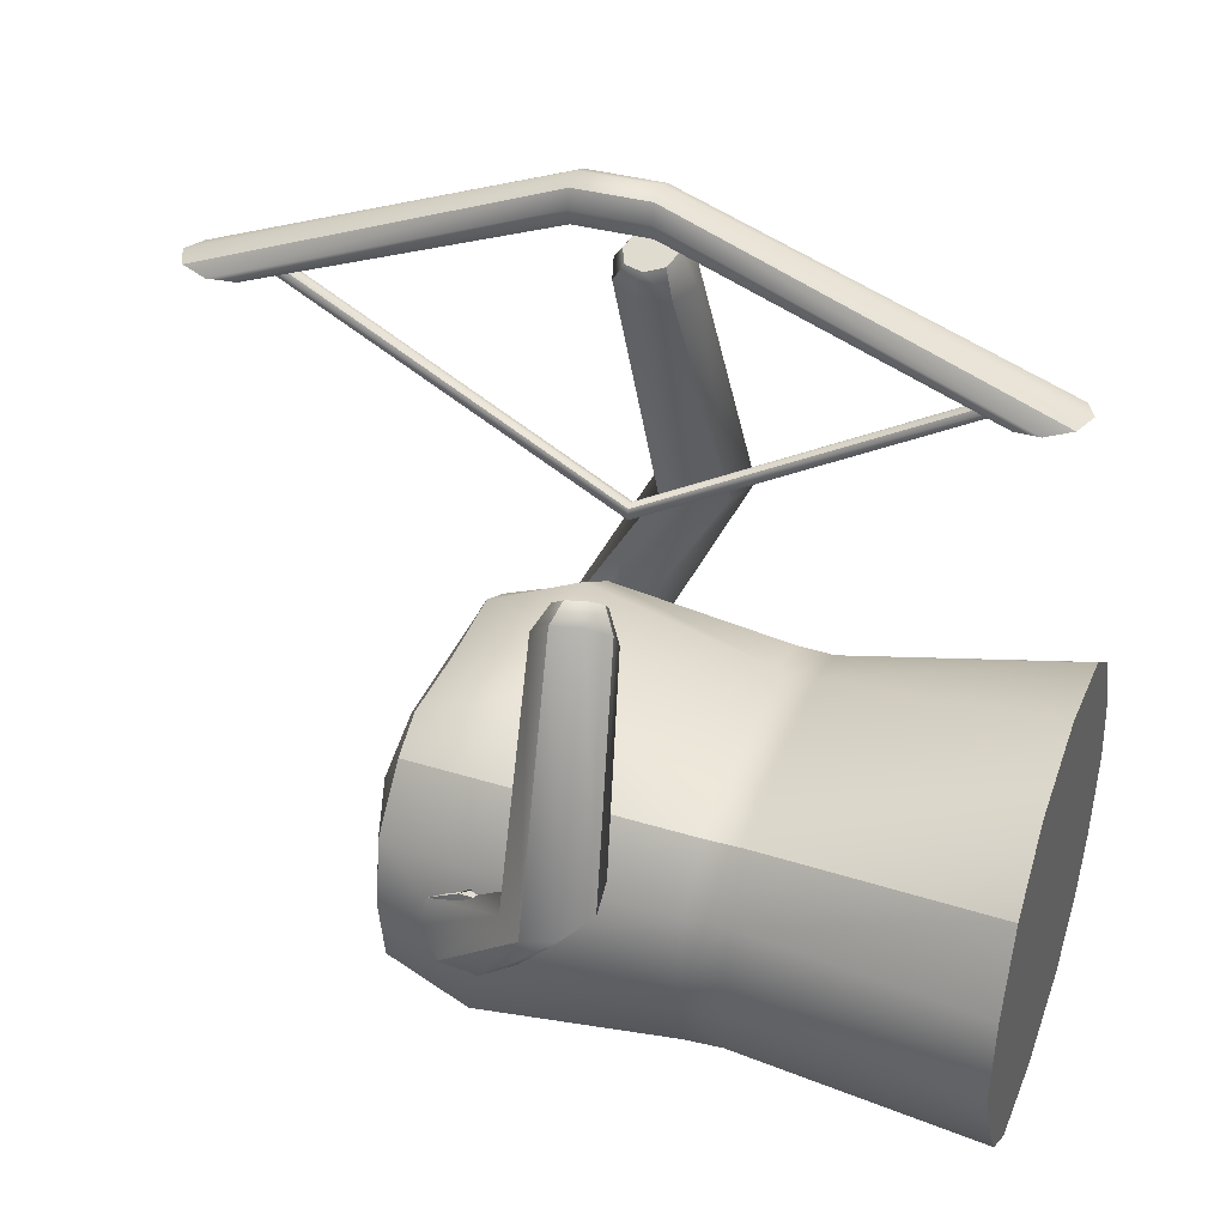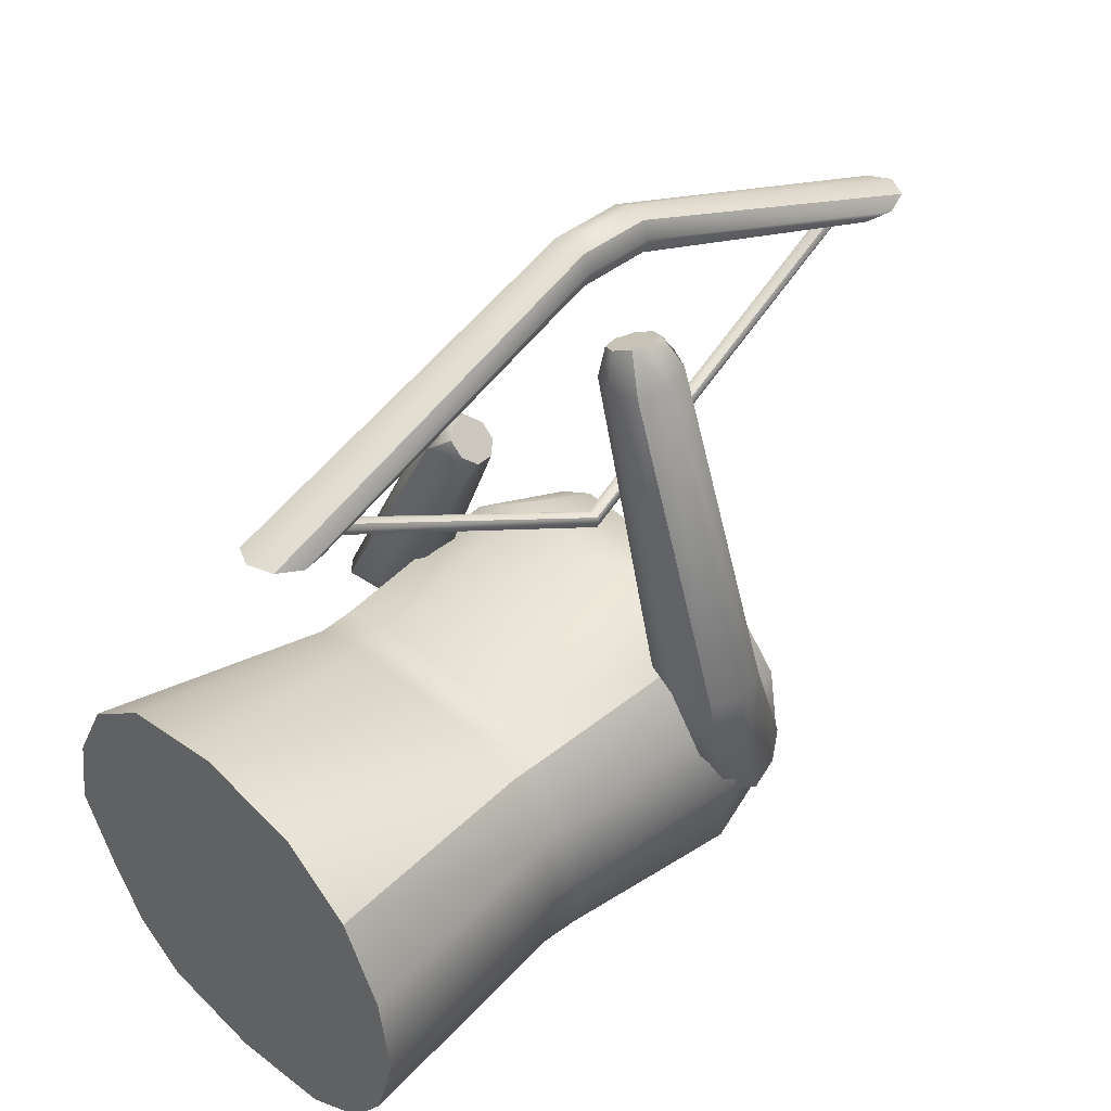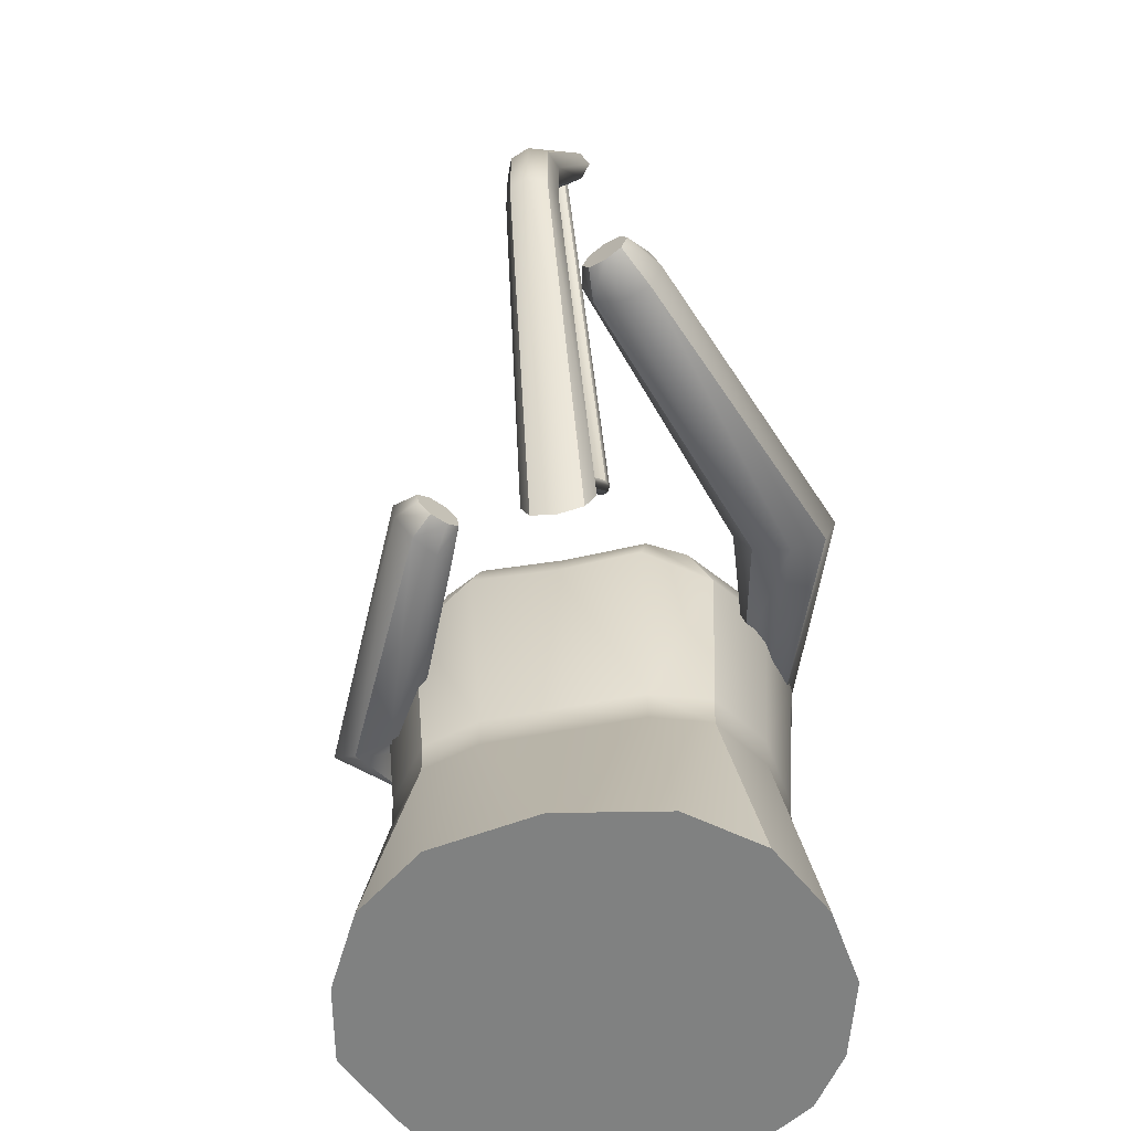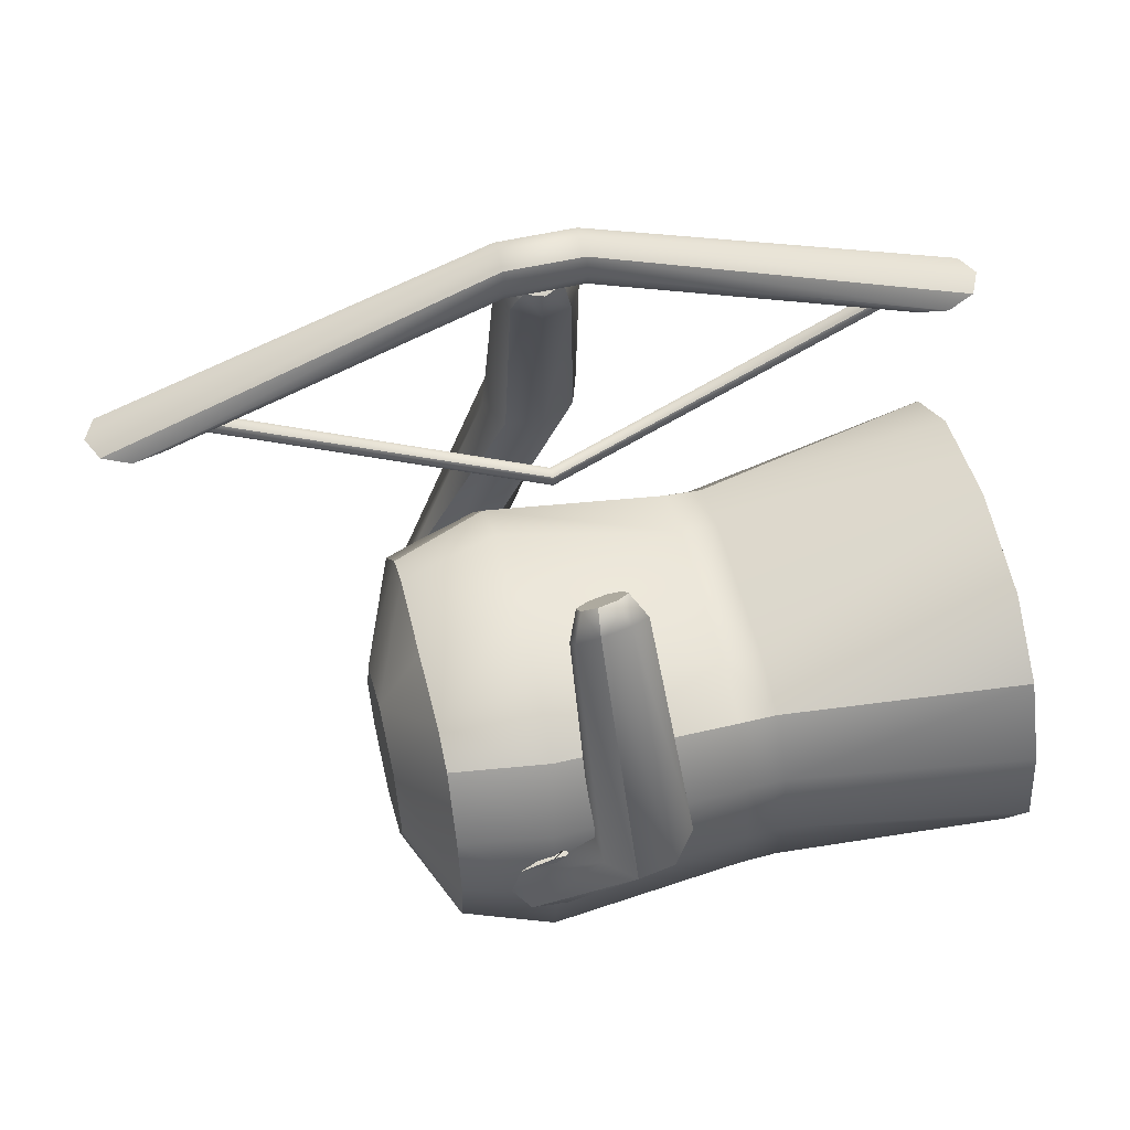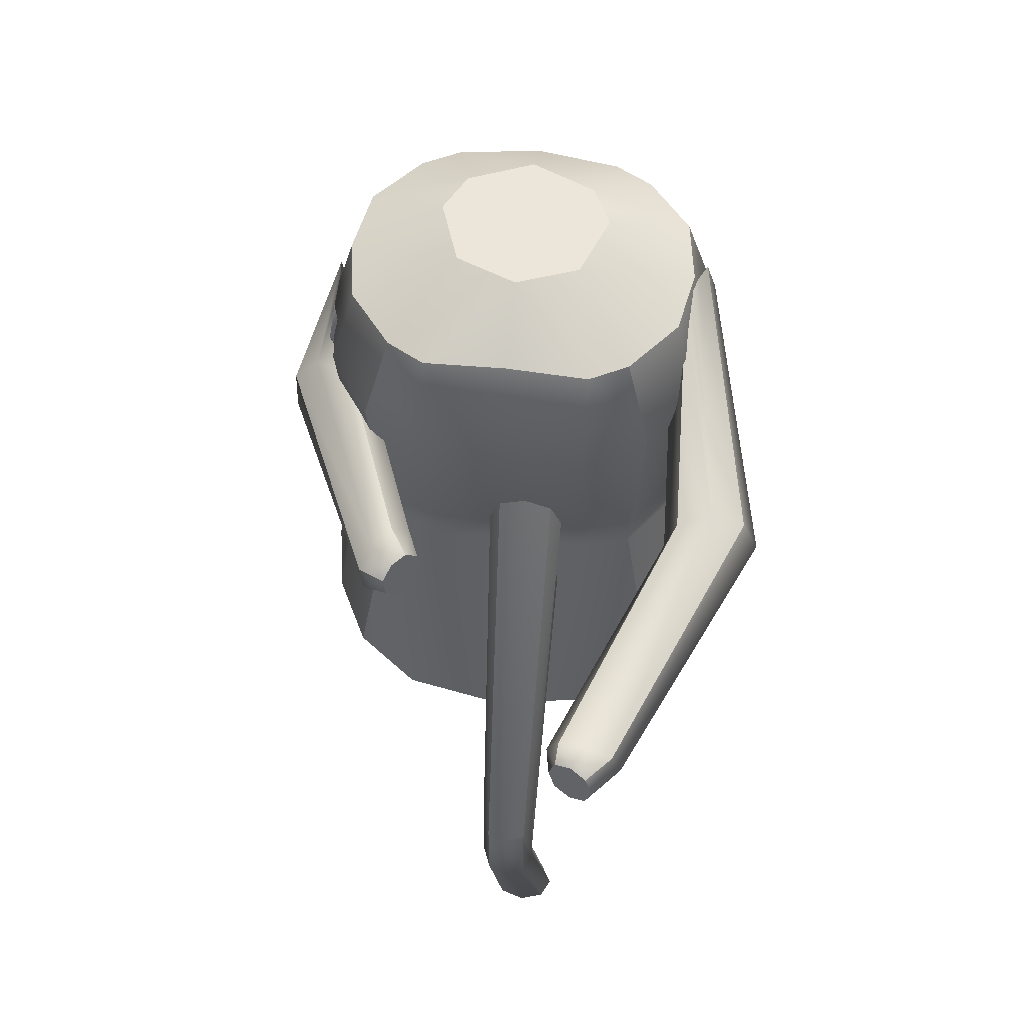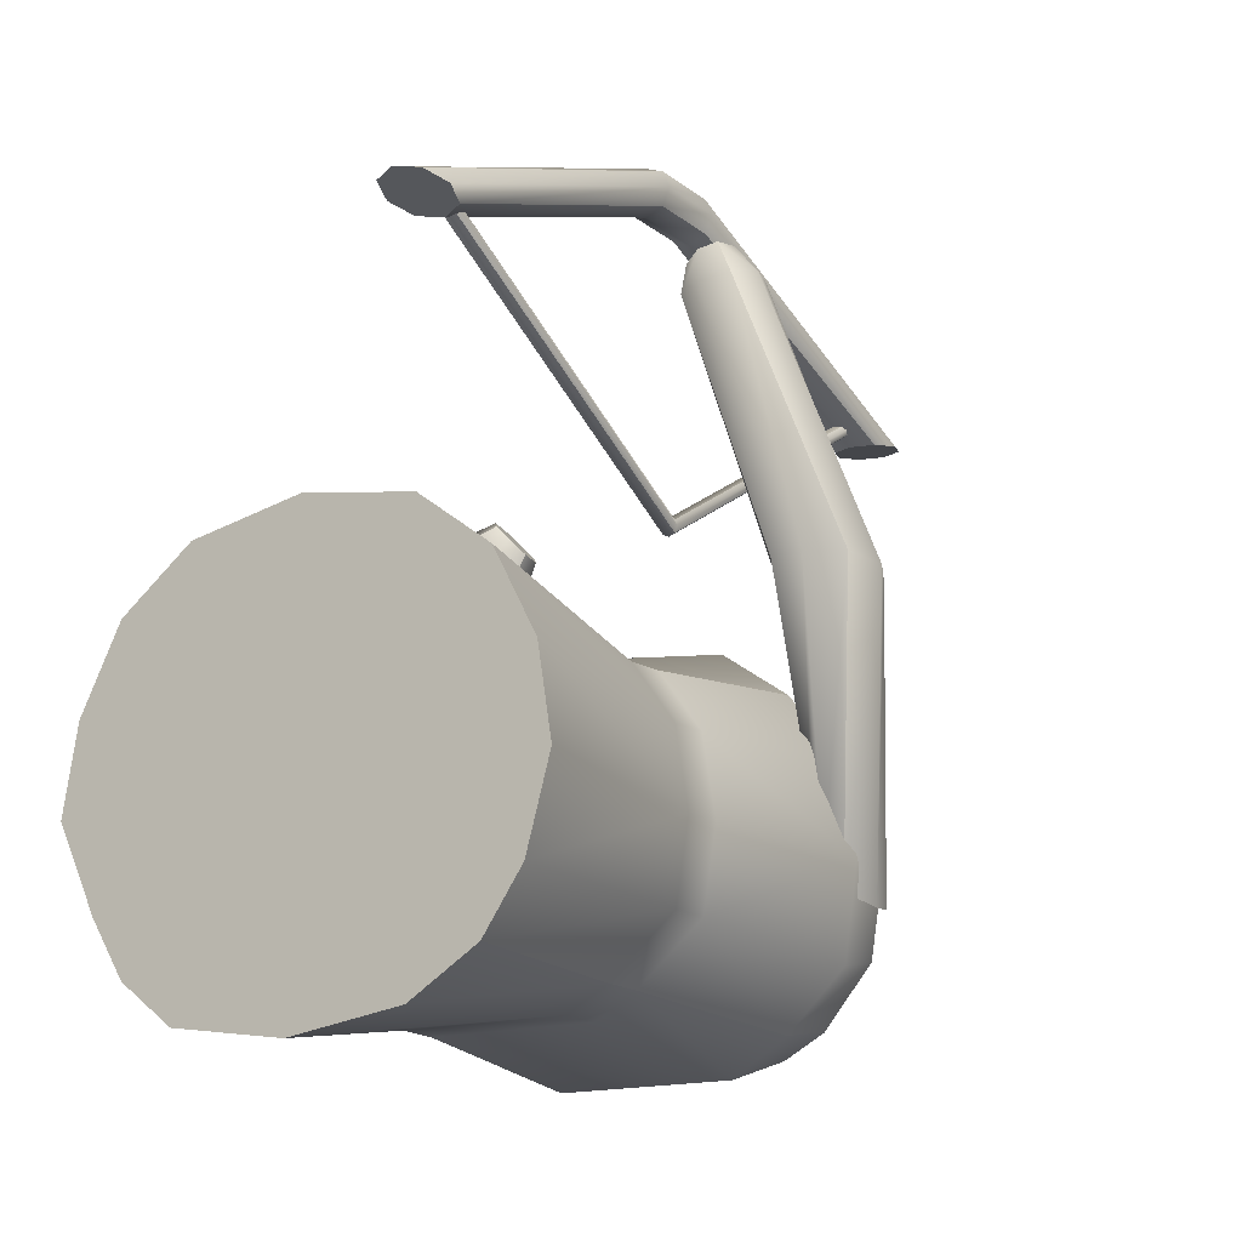
<metadata>
{"format":"obj","ext":"obj","renderer":"f3d","projection":"perspective","resolution":1024,"background":"white","views":[{"elev":37.6,"azim":-70.5,"up":"+Z"},{"elev":42.2,"azim":45.9,"up":"+Z"},{"elev":-60.3,"azim":10.9,"up":"+Y"},{"elev":54.7,"azim":-103.6,"up":"+Z"},{"elev":56.1,"azim":7.1,"up":"+Y"},{"elev":-16.0,"azim":33.3,"up":"+Z"}]}
</metadata>
<code>
g default
v -0.341 3.116 1.397
v -0.2991 3.066 1.365
v -0.29 2.991 1.373
v -0.7239 3.149 0.5013
v -0.6211 3.055 0.5527
v -0.616 2.912 0.5936
v -0.7882 3.436 0.3838
v -0.8033 3.307 0.4579
v -0.775 3.164 0.4204
v -0.7829 3.472 0.239
v -0.8149 3.281 0.2672
v -0.7686 3.205 0.2749
v -0.8047 3.399 0.1109
v -0.796 3.255 0.07459
v -0.7798 3.127 0.1468
v -0.9698 3.026 0.4749
v -0.9648 2.884 0.5158
v -0.8619 2.79 0.5672
v -0.4233 3.057 1.5
v -0.4142 2.982 1.508
v -0.3723 2.931 1.476
v -0.321 2.936 1.42
v -0.7175 2.804 0.5987
v -0.3923 3.111 1.453
v -0.8683 3.135 0.4698
v -0.4138 3.157 1.297
v -0.354 3.076 1.242
v -0.3389 2.96 1.252
v -0.3802 2.878 1.326
v -0.4513 2.874 1.418
v -0.5111 2.956 1.474
v -0.5262 3.071 1.464
v -0.4849 3.153 1.39
g pCube6 body_bow
f 27 5 26
f 26 5 4
f 28 6 27
f 27 6 5
f 5 8 4
f 4 8 7
f 6 9 5
f 5 9 8
f 8 11 7
f 7 11 10
f 8 9 11
f 11 9 12
f 10 11 13
f 13 11 14
f 12 15 11
f 11 15 14
f 13 14 16
f 16 14 17
f 14 15 17
f 17 15 18
f 16 17 32
f 32 17 31
f 17 18 31
f 31 18 30
f 29 30 23
f 23 30 18
f 28 29 6
f 6 29 23
f 23 18 12
f 12 18 15
f 6 23 9
f 9 23 12
f 32 33 16
f 16 33 25
f 26 4 33
f 33 4 25
f 16 25 13
f 13 25 10
f 4 7 25
f 25 7 10
f 1 24 2
f 2 24 3
f 3 24 22
f 24 19 22
f 19 20 22
f 20 21 22
f 2 27 1
f 1 27 26
f 3 28 2
f 2 28 27
f 22 29 3
f 3 29 28
f 21 30 22
f 22 30 29
f 30 21 31
f 31 21 20
f 32 31 19
f 19 31 20
f 19 24 32
f 32 24 33
f 24 1 33
f 33 1 26
g default
v -0.7013 1.43 0.8292
v -0.4281 1.43 1.034
v -0.000432 1.43 1.109
v 0.4273 1.43 1.034
v 0.7005 1.43 0.8292
v -0.5463 2.381 0.7248
v -0.3111 2.381 0.7949
v 0 2.381 0.7949
v 0.3111 2.381 0.7949
v 0.5463 2.381 0.7248
v -0.5507 2.53 0.7289
v -0.3137 2.53 0.7996
v 0 2.53 0.7996
v 0.3137 2.53 0.7996
v 0.5507 2.53 0.7289
v -0.598 3.266 0.8002
v -0.3403 3.266 0.9802
v 0 3.266 0.9626
v 0.3403 3.266 0.9802
v 0.598 3.266 0.8002
v -0.4974 3.646 0.7182
v -0.3403 3.646 0.8035
v 0 3.646 0.7899
v 0.3403 3.646 0.8035
v 0.4974 3.646 0.7182
v -0.6794 3.655 0.4948
v -0.2542 3.819 0.379
v 0 3.819 0.4785
v 0.2542 3.819 0.379
v 0.6794 3.655 0.4948
v -0.7247 3.655 0.2208
v -0.3512 3.819 0.1093
v 0.3512 3.819 0.1093
v 0.7247 3.655 0.2208
v -0.6794 3.655 -0.05317
v -0.2678 3.819 -0.05884
v 0 3.819 -0.1727
v 0.2678 3.819 -0.05884
v 0.6794 3.655 -0.05317
v -0.4974 3.646 -0.2765
v -0.3403 3.646 -0.3618
v 0 3.646 -0.4112
v 0.3403 3.646 -0.3618
v 0.4974 3.646 -0.2765
v -0.5504 3.303 -0.3296
v -0.3403 3.303 -0.4597
v 0 3.303 -0.4597
v 0.3403 3.303 -0.4597
v 0.5504 3.303 -0.3296
v -0.4674 2.53 -0.2723
v -0.3137 2.53 -0.358
v 0 2.53 -0.358
v 0.3137 2.53 -0.358
v 0.4674 2.53 -0.2723
v -0.4637 2.381 -0.2688
v -0.3111 2.381 -0.3533
v 0 2.381 -0.3533
v 0.3111 2.381 -0.3533
v 0.4637 2.381 -0.2688
v -0.6296 1.43 -0.2938
v -0.4281 1.43 -0.4454
v -0.000432 1.43 -0.507
v 0.4273 1.43 -0.4454
v 0.6788 1.43 -0.2938
v -0.7582 1.43 -0.08919
v 0.8218 1.43 -0.08919
v -0.9099 1.43 0.2208
v 0.909 1.43 0.2208
v -0.8557 1.43 0.5308
v 0.8583 1.43 0.5308
v 0.7052 2.381 -0.06623
v 0.7523 2.381 0.2208
v 0.7052 2.381 0.5079
v 0.711 2.53 -0.06857
v 0.7584 2.53 0.2208
v 0.711 2.53 0.5102
v 0.7713 3.303 -0.1195
v 0.8227 3.303 0.2208
v 0.7713 3.303 0.5611
v -0.7052 2.381 -0.06623
v -0.7523 2.381 0.2208
v -0.7052 2.381 0.5079
v -0.711 2.53 -0.06857
v -0.7584 2.53 0.2208
v -0.711 2.53 0.5102
v -0.7713 3.303 -0.1195
v -0.8227 3.303 0.2208
v -0.7713 3.303 0.5611
g body_bow pCube3
f 34 35 39
f 39 35 40
f 35 36 40
f 40 36 41
f 37 42 36
f 36 42 41
f 38 43 37
f 37 43 42
f 40 45 39
f 39 45 44
f 41 46 40
f 40 46 45
f 41 42 46
f 46 42 47
f 42 43 47
f 47 43 48
f 44 45 49
f 49 45 50
f 46 51 45
f 45 51 50
f 46 47 51
f 51 47 52
f 48 53 47
f 47 53 52
f 50 55 49
f 49 55 54
f 50 51 55
f 55 51 56
f 52 57 51
f 51 57 56
f 52 53 57
f 57 53 58
f 55 60 54
f 54 60 59
f 56 61 55
f 55 61 60
f 56 57 61
f 61 57 62
f 57 58 62
f 62 58 63
f 59 60 64
f 64 60 65
f 63 67 62
f 62 67 66
f 64 65 68
f 68 65 69
f 67 72 66
f 66 72 71
f 68 69 73
f 73 69 74
f 69 70 74
f 74 70 75
f 71 76 70
f 70 76 75
f 72 77 71
f 71 77 76
f 73 74 78
f 78 74 79
f 74 75 79
f 79 75 80
f 76 81 75
f 75 81 80
f 77 82 76
f 76 82 81
f 78 79 83
f 83 79 84
f 79 80 84
f 84 80 85
f 81 86 80
f 80 86 85
f 82 87 81
f 81 87 86
f 83 84 88
f 88 84 89
f 84 85 89
f 89 85 90
f 86 91 85
f 85 91 90
f 87 92 86
f 86 92 91
f 89 94 88
f 88 94 93
f 90 95 89
f 89 95 94
f 90 91 95
f 95 91 96
f 91 92 96
f 96 92 97
f 99 97 104
f 104 97 92
f 101 99 105
f 105 99 104
f 101 105 103
f 103 105 106
f 103 106 38
f 38 106 43
f 92 87 104
f 104 87 107
f 105 104 108
f 108 104 107
f 105 108 106
f 106 108 109
f 43 106 48
f 48 106 109
f 87 82 107
f 107 82 110
f 108 107 111
f 111 107 110
f 108 111 109
f 109 111 112
f 48 109 53
f 53 109 112
f 110 82 72
f 72 82 77
f 110 72 111
f 111 72 67
f 112 111 63
f 63 111 67
f 53 112 58
f 58 112 63
f 98 113 93
f 93 113 88
f 100 114 98
f 98 114 113
f 100 102 114
f 114 102 115
f 102 34 115
f 115 34 39
f 88 113 83
f 83 113 116
f 114 117 113
f 113 117 116
f 114 115 117
f 117 115 118
f 39 44 115
f 115 44 118
f 83 116 78
f 78 116 119
f 117 120 116
f 116 120 119
f 117 118 120
f 120 118 121
f 44 49 118
f 118 49 121
f 119 68 78
f 78 68 73
f 119 120 68
f 68 120 64
f 121 59 120
f 120 59 64
f 49 54 121
f 121 54 59
f 62 66 61
f 66 71 61
f 71 70 61
f 70 69 61
f 61 69 60
f 69 65 60
f 100 98 102
f 102 98 34
f 34 98 35
f 35 98 36
f 36 98 37
f 37 98 38
f 38 98 103
f 98 93 103
f 93 94 103
f 94 95 103
f 95 96 103
f 96 97 103
f 97 99 103
f 99 101 103
g default
v 0.5072 2.988 2.363
v 0.4445 2.959 2.339
v 0.3812 2.987 2.309
v 1.051 2.871 1.128
v 0.9171 2.809 1.143
v 0.7761 2.855 1.146
v 0.7651 3.315 0.1236
v 0.7248 3.259 0.2306
v 0.6616 3.296 0.435
v 0.814 3.45 0.08761
v 0.7667 3.446 0.2311
v 0.6862 3.43 0.3986
v 0.7748 3.59 0.1038
v 0.7422 3.646 0.2201
v 0.6977 3.594 0.3413
v 1.033 3.145 1.099
v 0.8917 3.191 1.102
v 0.7579 3.129 1.117
v 0.5058 3.132 2.347
v 0.4425 3.16 2.317
v 0.3798 3.131 2.293
v 0.3555 3.059 2.29
v 0.7123 2.989 1.135
v 0.5316 3.06 2.366
v 1.096 3.012 1.11
v 0.5865 2.94 2.218
v 0.478 2.908 2.196
v 0.374 2.961 2.187
v 0.3373 3.072 2.199
v 0.3852 3.176 2.222
v 0.4937 3.209 2.245
v 0.5977 3.156 2.253
v 0.6344 3.044 2.242
g body_bow pasted__pCube6
f 148 126 147
f 147 126 125
f 149 127 148
f 148 127 126
f 126 129 125
f 125 129 128
f 127 130 126
f 126 130 129
f 129 132 128
f 128 132 131
f 130 133 129
f 129 133 132
f 131 132 134
f 134 132 135
f 133 136 132
f 132 136 135
f 134 135 137
f 137 135 138
f 135 136 138
f 138 136 139
f 137 138 153
f 153 138 152
f 138 139 152
f 152 139 151
f 150 151 144
f 144 151 139
f 150 144 149
f 149 144 127
f 144 139 133
f 133 139 136
f 127 144 130
f 130 144 133
f 153 154 137
f 137 154 146
f 147 125 154
f 154 125 146
f 146 131 137
f 137 131 134
f 125 128 146
f 146 128 131
f 122 145 123
f 123 145 124
f 124 145 143
f 145 140 143
f 140 141 143
f 141 142 143
f 122 123 147
f 147 123 148
f 124 149 123
f 123 149 148
f 124 143 149
f 149 143 150
f 143 142 150
f 150 142 151
f 152 151 141
f 141 151 142
f 153 152 140
f 140 152 141
f 140 145 153
f 153 145 154
f 145 122 154
f 154 122 147
g default
v 0.1496 1.558 2.13
v 0.2364 1.517 2.139
v 0.3232 1.558 2.13
v 0.1702 2.96 2.667
v 0.2364 2.96 2.694
v 0.3025 2.96 2.667
v 0.1702 3.243 2.667
v 0.2364 3.243 2.694
v 0.3025 3.243 2.667
v 0.1496 4.647 2.123
v 0.2364 4.688 2.129
v 0.3232 4.647 2.123
v 0.1143 4.545 2.107
v 0.2364 4.545 2.107
v 0.3584 4.545 2.107
v 0.1496 4.444 2.091
v 0.2364 4.403 2.085
v 0.3232 4.444 2.091
v 0.1702 3.243 2.534
v 0.2364 3.243 2.508
v 0.3025 3.243 2.534
v 0.1702 2.96 2.534
v 0.2364 2.96 2.508
v 0.3025 2.96 2.534
v 0.1496 1.757 2.084
v 0.2364 1.797 2.075
v 0.3232 1.757 2.084
v 0.1143 1.657 2.107
v 0.2364 1.657 2.107
v 0.3584 1.657 2.107
v 0.3294 2.96 2.601
v 0.3294 3.243 2.601
v 0.1433 2.96 2.601
v 0.1433 3.243 2.601
g body_bow pCube7
f 156 159 155
f 155 159 158
f 156 157 159
f 159 157 160
f 158 159 161
f 161 159 162
f 159 160 162
f 162 160 163
f 161 162 164
f 164 162 165
f 163 166 162
f 162 166 165
f 165 168 164
f 164 168 167
f 165 166 168
f 168 166 169
f 167 168 170
f 170 168 171
f 169 172 168
f 168 172 171
f 170 171 173
f 173 171 174
f 172 175 171
f 171 175 174
f 173 174 176
f 176 174 177
f 174 175 177
f 177 175 178
f 177 180 176
f 176 180 179
f 177 178 180
f 180 178 181
f 180 183 179
f 179 183 182
f 180 181 183
f 183 181 184
f 182 183 155
f 155 183 156
f 184 157 183
f 183 157 156
f 184 181 185
f 185 181 178
f 157 184 160
f 160 184 185
f 185 178 186
f 186 178 175
f 160 185 163
f 163 185 186
f 175 172 186
f 186 172 169
f 186 169 163
f 163 169 166
f 182 187 179
f 179 187 176
f 155 158 182
f 182 158 187
f 176 187 173
f 173 187 188
f 187 158 188
f 188 158 161
f 173 188 170
f 170 188 167
f 188 161 167
f 167 161 164
g default
v 0.2128 1.777 2.164
v 0.2364 1.777 2.174
v 0.2599 1.777 2.164
v 0.2325 3.063 1.42
v 0.2561 3.063 1.43
v 0.2797 3.063 1.42
v 0.2128 4.349 2.164
v 0.2364 4.349 2.174
v 0.2599 4.349 2.164
v 0.2026 4.349 2.14
v 0.2364 4.349 2.14
v 0.2701 4.349 2.14
v 0.2128 4.349 2.117
v 0.2364 4.349 2.107
v 0.2599 4.349 2.117
v 0.2325 3.063 1.373
v 0.2561 3.063 1.363
v 0.2797 3.063 1.373
v 0.2128 1.777 2.117
v 0.2364 1.777 2.107
v 0.2599 1.777 2.117
v 0.2026 1.777 2.14
v 0.2364 1.777 2.14
v 0.2701 1.777 2.14
v 0.2898 3.063 1.396
v 0.2224 3.063 1.396
g body_bow pCube8
f 190 193 189
f 189 193 192
f 190 191 193
f 193 191 194
f 192 193 195
f 195 193 196
f 194 197 193
f 193 197 196
f 196 199 195
f 195 199 198
f 196 197 199
f 199 197 200
f 198 199 201
f 201 199 202
f 200 203 199
f 199 203 202
f 201 202 204
f 204 202 205
f 203 206 202
f 202 206 205
f 205 208 204
f 204 208 207
f 205 206 208
f 208 206 209
f 208 211 207
f 207 211 210
f 208 209 211
f 211 209 212
f 210 211 189
f 189 211 190
f 212 191 211
f 211 191 190
f 212 209 213
f 213 209 206
f 191 212 194
f 194 212 213
f 206 203 213
f 213 203 200
f 213 200 194
f 194 200 197
f 210 214 207
f 207 214 204
f 189 192 210
f 210 192 214
f 204 214 201
f 201 214 198
f 214 192 198
f 198 192 195

</code>
